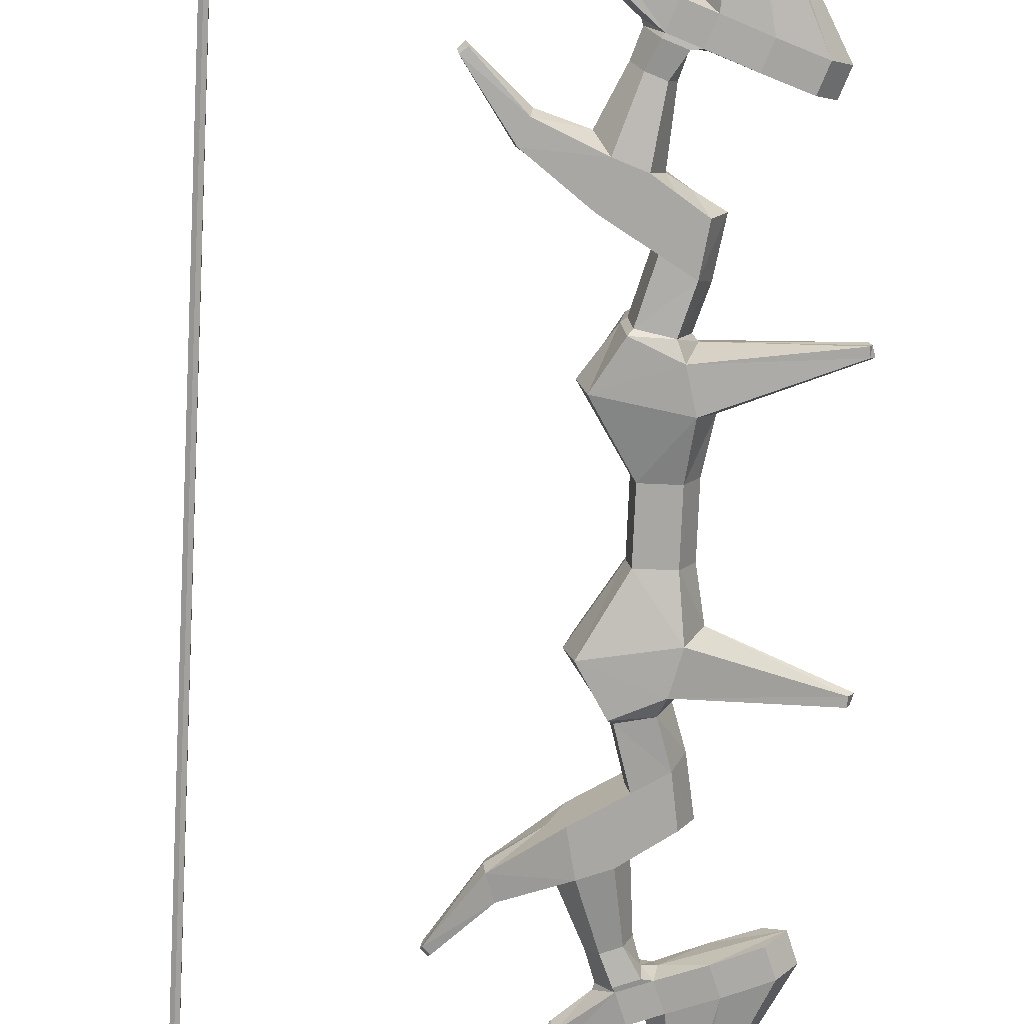
<metadata>
{"format":"obj","ext":"obj","renderer":"f3d","projection":"perspective","resolution":1024,"background":"white","views":[{"elev":-74.5,"azim":177.5,"up":"+Z"}]}
</metadata>
<code>
o Bow_Evil_Cylinder.017
v 1.056 2.569 -0.03935
v 0.9833 2.704 -0.02577
v 1.093 2.569 -0.02783
v 0.9956 2.727 -0.01822
v 1.108 2.569 -0
v 0.9999 2.736 -0
v 1.093 2.569 0.02782
v 0.9956 2.727 0.01822
v 1.056 2.569 0.03935
v 0.9833 2.704 0.02577
v 1.02 2.569 0.02782
v 0.9739 2.687 0.01822
v 1.004 2.569 -0
v 0.9702 2.679 -0
v 1.02 2.569 -0.02783
v 0.9739 2.687 -0.01822
v 1.023 2.523 -0.03868
v 1.048 2.514 -0.02735
v 1.059 2.51 -0
v 1.048 2.514 0.02735
v 1.023 2.523 0.03868
v 0.9972 2.533 0.02735
v 0.9866 2.537 -0
v 0.9972 2.533 -0.02735
v 0.9247 2.401 -0.04223
v 0.9474 2.381 -0.02986
v 0.9568 2.373 -0
v 0.9474 2.381 0.02986
v 0.9247 2.401 0.04223
v 0.902 2.42 0.02986
v 0.8927 2.428 -0
v 0.902 2.42 -0.02986
v 0.6455 2.267 -0.03199
v 0.6513 2.245 -0.02262
v 0.6538 2.236 -0
v 0.6513 2.245 0.02262
v 0.6455 2.267 0.03199
v 0.6396 2.289 0.02262
v 0.6372 2.298 -0
v 0.6396 2.289 -0.02262
v 0.3004 2.034 -0.03071
v 0.3161 2.019 -0.02172
v 0.3226 2.013 0
v 0.3161 2.019 0.02172
v 0.3004 2.034 0.03071
v 0.2847 2.049 0.02172
v 0.2782 2.056 0
v 0.2847 2.049 -0.02172
v 0.0352 1.707 -0.03486
v 0.05729 1.696 -0.02465
v 0.06645 1.691 0
v 0.05729 1.696 0.02465
v 0.0352 1.707 0.03486
v 0.01311 1.718 0.02465
v 0.003953 1.722 0
v 0.0131 1.718 -0.02465
v -0.1862 1.093 -0.07017
v -0.06353 1.139 -0.0624
v -0.02098 1.167 1e-06
v -0.06353 1.139 0.0624
v -0.1862 1.093 0.07017
v -0.3089 1.048 0.0624
v -0.3597 1.029 1e-06
v -0.3089 1.048 -0.0624
v -0.157 1.015 -0.07017
v -0.03437 1.061 -0.0624
v -0.04396 1.046 1e-06
v -0.03437 1.061 0.0624
v -0.157 1.015 0.07017
v -0.2797 0.9694 0.0624
v -0.3305 0.9504 1e-06
v -0.2797 0.9694 -0.0624
v 0.02172 1.171 -0.0624
v 0.03121 1.174 1e-06
v 0.02172 1.171 0.0624
v 0.05088 1.093 -0.0624
v 0.1017 1.112 1e-06
v 0.05088 1.093 0.0624
v 0.06769 0.79 -0.08606
v 0.03133 0.7754 1e-06
v 0.06769 0.79 0.08606
v 0.1529 0.8218 0.08606
v 0.1529 0.8218 -0.08606
v 0.1933 0.8632 1e-06
v 0.1066 0.6528 -0.08606
v 0.07555 0.6339 1e-06
v 0.1066 0.6528 0.08606
v 0.1794 0.6972 0.08606
v 0.1794 0.6972 -0.08606
v 0.2228 0.7237 1e-06
v 0.1216 1.017 1e-06
v 0.09037 1.006 -0.05297
v 0.0379 0.986 -0.05297
v 0.01552 0.977 1e-06
v 0.0379 0.986 0.05297
v 0.09037 1.006 0.05297
v -0.06897 0.6964 -0.08606
v -0.1081 0.6942 1e-06
v -0.06897 0.6964 0.08606
v -0.04797 0.5586 -0.08606
v -0.08138 0.5382 1e-06
v -0.04797 0.5586 0.08606
v -0.02821 0.7407 1e-06
v 0.009334 0.75 0.08606
v 0.05097 0.619 1e-06
v 0.04059 0.6126 -0.08606
v 0.009334 0.75 -0.08606
v 0.04059 0.6126 0.08606
v -0.02984 0.3787 -0.1154
v -0.0601 0.4036 1e-06
v -0.02984 0.3787 0.1154
v 0.1137 0.4396 1e-06
v 0.1 0.4368 0.1154
v 0.1 0.4368 -0.1154
v -0.05975 0.2603 -0.1135
v -0.1073 0.2431 1e-06
v -0.05975 0.2603 0.1135
v 0.2043 0.3076 1e-06
v 0.1799 0.3026 0.1135
v 0.1799 0.3026 -0.1135
v -0.04108 0.09712 -0.07204
v -0.0803 0.09712 1e-06
v -0.04108 0.09712 0.07204
v 0.06288 0.09712 0.07204
v 0.06288 0.09712 -0.07204
v 0.07505 0.09712 1e-06
v -0.008527 0.4292 -0.0947
v -0.04452 0.4217 1e-06
v -0.008527 0.4292 0.0947
v 0.08691 0.4489 0.0947
v 0.09808 0.4512 1e-06
v 0.08691 0.4489 -0.0947
v -0.136 1.432 0.02448
v -0.1115 1.431 0.03462
v -0.08711 1.429 0.02448
v -0.07698 1.429 1e-06
v -0.08711 1.429 -0.02448
v -0.1115 1.431 -0.03461
v -0.136 1.432 -0.02448
v -0.1461 1.433 1e-06
v 0.05776 1.081 -0.06468
v -0.005935 1.046 -0.00066
v 0.05776 1.081 0.06336
v 0.09556 1.095 -0.00066
v -0.00566 1.057 -0.06468
v -0.00566 1.057 0.06336
v 1.041 2.549 -0.01251
v 1.052 2.549 -0.0058
v 1.052 2.549 0.007619
v 1.041 2.549 0.01433
v 1.029 2.549 0.007619
v 1.029 2.549 -0.0058
v -0.4323 0.4133 -0.0199
v -0.4398 0.4117 1e-06
v -0.4323 0.4133 0.0199
v -0.4344 0.3868 -0.01958
v -0.448 0.384 1e-06
v -0.4344 0.3868 0.01958
v 0.3296 0.8954 -0.0491
v 0.3245 0.9059 1e-06
v 0.3296 0.8954 0.0491
v 0.3541 0.827 -0.0491
v 0.3593 0.8193 1e-06
v 0.3541 0.827 0.0491
v 0.4691 1.037 -0.01834
v 0.4758 1.047 1e-06
v 0.4691 1.037 0.01834
v 0.4888 1.019 -0.01834
v 0.4932 1.029 1e-06
v 0.4888 1.019 0.01834
v 0.1585 1.23 -0.03815
v 0.1516 1.243 1e-06
v 0.1585 1.23 0.03815
v 0.1839 1.204 -0.03815
v 0.1913 1.19 1e-06
v 0.1839 1.204 0.03815
v 0.2995 1.37 -0.01412
v 0.3054 1.377 1e-06
v 0.2995 1.37 0.01412
v 0.3097 1.361 -0.01412
v 0.3156 1.368 1e-06
v 0.3097 1.361 0.01412
v 0.755 2.832 -0.005192
v 0.7538 2.829 -0
v 0.755 2.832 0.005192
v 0.7575 2.836 0.007342
v 0.7608 2.842 0.005192
v 0.7623 2.845 -0
v 0.7608 2.842 -0.005192
v 0.7575 2.836 -0.007343
v 1.056 -2.569 -0.03935
v 0.9833 -2.704 -0.02577
v 1.093 -2.569 -0.02783
v 0.9956 -2.727 -0.01822
v 1.108 -2.569 -0
v 0.9999 -2.736 -0
v 1.093 -2.569 0.02782
v 0.9956 -2.727 0.01822
v 1.056 -2.569 0.03935
v 0.9833 -2.704 0.02577
v 1.02 -2.569 0.02782
v 0.9739 -2.687 0.01822
v 1.004 -2.569 -0
v 0.9702 -2.679 -0
v 1.02 -2.569 -0.02783
v 0.9739 -2.687 -0.01822
v 1.023 -2.523 -0.03868
v 1.048 -2.514 -0.02735
v 1.059 -2.51 -0
v 1.048 -2.514 0.02735
v 1.023 -2.523 0.03868
v 0.9972 -2.533 0.02735
v 0.9866 -2.537 -0
v 0.9972 -2.533 -0.02735
v 0.9247 -2.401 -0.04223
v 0.9474 -2.381 -0.02986
v 0.9568 -2.373 -0
v 0.9474 -2.381 0.02986
v 0.9247 -2.401 0.04223
v 0.902 -2.42 0.02986
v 0.8927 -2.428 -0
v 0.902 -2.42 -0.02986
v 0.6455 -2.267 -0.03199
v 0.6513 -2.245 -0.02262
v 0.6538 -2.236 -0
v 0.6513 -2.245 0.02262
v 0.6455 -2.267 0.03199
v 0.6396 -2.289 0.02262
v 0.6372 -2.298 -0
v 0.6396 -2.289 -0.02262
v 0.3004 -2.034 -0.03071
v 0.3161 -2.019 -0.02172
v 0.3226 -2.013 0
v 0.3161 -2.019 0.02172
v 0.3004 -2.034 0.03071
v 0.2847 -2.049 0.02172
v 0.2782 -2.056 0
v 0.2847 -2.049 -0.02172
v 0.0352 -1.707 -0.03486
v 0.05729 -1.696 -0.02465
v 0.06645 -1.691 0
v 0.05729 -1.696 0.02465
v 0.0352 -1.707 0.03486
v 0.01311 -1.718 0.02465
v 0.003953 -1.722 0
v 0.0131 -1.718 -0.02465
v -0.1862 -1.093 -0.07017
v -0.06353 -1.139 -0.0624
v -0.02098 -1.167 1e-06
v -0.06353 -1.139 0.0624
v -0.1862 -1.093 0.07017
v -0.3089 -1.048 0.0624
v -0.3597 -1.029 1e-06
v -0.3089 -1.048 -0.0624
v -0.157 -1.015 -0.07017
v -0.03437 -1.061 -0.0624
v -0.04396 -1.046 1e-06
v -0.03437 -1.061 0.0624
v -0.157 -1.015 0.07017
v -0.2797 -0.9694 0.0624
v -0.3305 -0.9504 1e-06
v -0.2797 -0.9694 -0.0624
v 0.02172 -1.171 -0.0624
v 0.03121 -1.174 1e-06
v 0.02172 -1.171 0.0624
v 0.05088 -1.093 -0.0624
v 0.1017 -1.112 1e-06
v 0.05088 -1.093 0.0624
v 0.06769 -0.79 -0.08606
v 0.03133 -0.7754 1e-06
v 0.06769 -0.79 0.08606
v 0.1529 -0.8218 0.08606
v 0.1529 -0.8218 -0.08606
v 0.1933 -0.8632 1e-06
v 0.1066 -0.6528 -0.08606
v 0.07555 -0.6339 1e-06
v 0.1066 -0.6528 0.08606
v 0.1794 -0.6972 0.08606
v 0.1794 -0.6972 -0.08606
v 0.2228 -0.7237 1e-06
v 0.1216 -1.017 1e-06
v 0.09037 -1.006 -0.05297
v 0.0379 -0.986 -0.05297
v 0.01552 -0.977 1e-06
v 0.0379 -0.986 0.05297
v 0.09037 -1.006 0.05297
v -0.06897 -0.6964 -0.08606
v -0.1081 -0.6942 1e-06
v -0.06897 -0.6964 0.08606
v -0.04797 -0.5586 -0.08606
v -0.08138 -0.5382 1e-06
v -0.04797 -0.5586 0.08606
v -0.02821 -0.7407 1e-06
v 0.009334 -0.75 0.08606
v 0.05097 -0.619 1e-06
v 0.04059 -0.6126 -0.08606
v 0.009334 -0.75 -0.08606
v 0.04059 -0.6126 0.08606
v -0.02984 -0.3787 -0.1154
v -0.0601 -0.4036 1e-06
v -0.02984 -0.3787 0.1154
v 0.1137 -0.4396 1e-06
v 0.1 -0.4368 0.1154
v 0.1 -0.4368 -0.1154
v -0.05975 -0.2603 -0.1135
v -0.1073 -0.2431 1e-06
v -0.05975 -0.2603 0.1135
v 0.2043 -0.3076 1e-06
v 0.1799 -0.3026 0.1135
v 0.1799 -0.3026 -0.1135
v -0.04108 -0.09712 -0.07204
v -0.0803 -0.09712 1e-06
v -0.04108 -0.09712 0.07204
v 0.06288 -0.09712 0.07204
v 0.06288 -0.09712 -0.07204
v 0.07505 -0.09712 1e-06
v -0.04108 0 -0.07204
v -0.0803 0 1e-06
v -0.04108 0 0.07204
v 0.06288 0 0.07204
v 0.06288 0 -0.07204
v 0.07505 0 1e-06
v -0.008527 -0.4292 -0.0947
v -0.04452 -0.4217 1e-06
v -0.008527 -0.4292 0.0947
v 0.08691 -0.4489 0.0947
v 0.09808 -0.4512 1e-06
v 0.08691 -0.4489 -0.0947
v -0.136 -1.432 0.02448
v -0.1115 -1.431 0.03462
v -0.08711 -1.429 0.02448
v -0.07698 -1.429 1e-06
v -0.08711 -1.429 -0.02448
v -0.1115 -1.431 -0.03461
v -0.136 -1.432 -0.02448
v -0.1461 -1.433 1e-06
v 0.05776 -1.081 -0.06468
v -0.005935 -1.046 -0.00066
v 0.05776 -1.081 0.06336
v 0.09556 -1.095 -0.00066
v -0.00566 -1.057 -0.06468
v -0.00566 -1.057 0.06336
v 1.041 0 -0.01251
v 1.041 -2.549 -0.01251
v 1.052 0 -0.0058
v 1.052 -2.549 -0.0058
v 1.052 0 0.007619
v 1.052 -2.549 0.007619
v 1.041 0 0.01433
v 1.041 -2.549 0.01433
v 1.029 0 0.007619
v 1.029 -2.549 0.007619
v 1.029 0 -0.0058
v 1.029 -2.549 -0.0058
v -0.4323 -0.4133 -0.0199
v -0.4398 -0.4117 1e-06
v -0.4323 -0.4133 0.0199
v -0.4344 -0.3868 -0.01958
v -0.448 -0.384 1e-06
v -0.4344 -0.3868 0.01958
v 0.3296 -0.8954 -0.0491
v 0.3245 -0.9059 1e-06
v 0.3296 -0.8954 0.0491
v 0.3541 -0.827 -0.0491
v 0.3593 -0.8193 1e-06
v 0.3541 -0.827 0.0491
v 0.4691 -1.037 -0.01834
v 0.4758 -1.047 1e-06
v 0.4691 -1.037 0.01834
v 0.4888 -1.019 -0.01834
v 0.4932 -1.029 1e-06
v 0.4888 -1.019 0.01834
v 0.1585 -1.23 -0.03815
v 0.1516 -1.243 1e-06
v 0.1585 -1.23 0.03815
v 0.1839 -1.204 -0.03815
v 0.1913 -1.19 1e-06
v 0.1839 -1.204 0.03815
v 0.2995 -1.37 -0.01412
v 0.3054 -1.377 1e-06
v 0.2995 -1.37 0.01412
v 0.3097 -1.361 -0.01412
v 0.3156 -1.368 1e-06
v 0.3097 -1.361 0.01412
v 0.755 -2.832 -0.005192
v 0.7538 -2.829 -0
v 0.755 -2.832 0.005192
v 0.7575 -2.836 0.007342
v 0.7608 -2.842 0.005192
v 0.7623 -2.845 -0
v 0.7608 -2.842 -0.005192
v 0.7575 -2.836 -0.007343
f 2 3 1
f 4 5 3
f 5 8 7
f 7 10 9
f 9 12 11
f 11 14 13
f 14 15 13
f 16 1 15
f 3 19 18
f 20 27 19
f 11 21 9
f 15 17 24
f 1 18 17
f 7 19 5
f 13 22 11
f 9 20 7
f 13 24 23
f 31 40 39
f 17 26 25
f 24 25 32
f 23 30 22
f 21 28 20
f 18 27 26
f 23 32 31
f 22 29 21
f 36 45 44
f 30 37 29
f 28 35 27
f 25 34 33
f 32 33 40
f 31 38 30
f 29 36 28
f 26 35 34
f 48 49 56
f 35 42 34
f 40 47 39
f 37 46 45
f 35 44 43
f 34 41 33
f 33 48 40
f 38 47 46
f 140 62 133
f 47 54 46
f 45 52 44
f 42 51 50
f 47 56 55
f 46 53 45
f 44 51 43
f 41 50 49
f 57 139 138
f 60 134 61
f 59 137 136
f 140 64 63
f 133 61 134
f 135 59 136
f 62 71 70
f 71 65 67
f 61 68 60
f 59 73 58
f 64 71 63
f 62 69 61
f 60 78 75
f 57 66 65
f 64 65 72
f 78 173 75
f 76 171 174
f 94 79 80
f 59 75 74
f 58 76 66
f 92 84 83
f 83 162 89
f 79 89 85
f 95 82 96
f 96 84 91
f 93 83 79
f 94 81 95
f 86 89 90
f 86 88 87
f 82 164 161
f 81 88 82
f 103 99 104
f 142 95 146
f 141 93 145
f 144 96 91
f 143 95 96
f 144 92 141
f 142 93 94
f 98 102 99
f 98 100 101
f 106 97 107
f 108 99 102
f 103 97 98
f 80 107 103
f 87 104 108
f 86 108 105
f 85 107 79
f 80 104 81
f 86 106 85
f 100 132 127
f 106 131 132
f 101 129 102
f 108 131 105
f 101 127 128
f 102 130 108
f 55 139 140
f 50 136 137
f 53 135 52
f 55 133 54
f 56 138 139
f 49 137 138
f 52 136 51
f 54 134 53
f 66 142 67
f 67 68 69
f 76 144 141
f 78 146 143
f 78 144 77
f 76 145 66
f 68 142 146
f 58 138 137
f 160 167 166
f 163 168 169
f 84 161 160
f 90 162 163
f 90 164 88
f 84 159 83
f 165 169 168
f 167 169 166
f 161 170 167
f 163 170 164
f 159 168 162
f 160 165 159
f 175 182 176
f 172 177 171
f 77 174 175
f 74 171 73
f 77 176 78
f 74 173 172
f 178 180 177
f 178 182 181
f 172 179 178
f 171 180 174
f 173 182 179
f 175 180 181
f 12 184 14
f 6 187 8
f 4 190 189
f 2 183 190
f 10 185 12
f 6 189 188
f 16 184 183
f 8 186 10
f 187 188 189
f 193 192 191
f 195 194 193
f 195 198 196
f 197 200 198
f 199 202 200
f 201 204 202
f 205 204 203
f 191 206 205
f 193 209 195
f 217 210 209
f 211 201 199
f 205 207 191
f 191 208 193
f 209 197 195
f 212 203 201
f 210 199 197
f 203 214 205
f 221 230 222
f 207 216 208
f 214 215 207
f 220 213 212
f 218 211 210
f 208 217 209
f 213 222 214
f 219 212 211
f 226 235 227
f 227 220 219
f 225 218 217
f 215 224 216
f 222 223 215
f 228 221 220
f 226 219 218
f 216 225 217
f 238 239 231
f 232 225 224
f 237 230 229
f 227 236 228
f 225 234 226
f 231 224 223
f 238 223 230
f 228 237 229
f 336 252 253
f 244 237 236
f 242 235 234
f 232 241 233
f 237 246 238
f 243 236 235
f 241 234 233
f 231 240 232
f 247 335 254
f 330 250 251
f 249 333 248
f 336 254 335
f 329 251 252
f 331 249 250
f 252 261 253
f 257 255 261
f 258 251 250
f 263 249 248
f 261 254 253
f 259 252 251
f 250 268 258
f 247 256 248
f 254 255 247
f 375 268 265
f 266 373 263
f 284 269 283
f 249 265 250
f 266 248 256
f 282 274 281
f 364 273 279
f 269 279 273
f 272 285 286
f 274 286 281
f 283 273 282
f 271 284 285
f 276 279 275
f 278 276 277
f 272 366 278
f 278 271 272
f 289 293 294
f 285 338 342
f 283 337 341
f 340 286 339
f 339 285 342
f 282 340 337
f 338 283 341
f 292 288 289
f 288 290 287
f 287 296 297
f 298 289 294
f 293 287 297
f 270 297 269
f 277 294 271
f 276 298 277
f 297 275 269
f 294 270 271
f 296 276 275
f 290 328 296
f 296 327 295
f 325 291 292
f 327 298 295
f 291 323 290
f 326 292 298
f 245 335 246
f 240 332 241
f 331 243 242
f 329 245 244
f 246 334 239
f 239 333 240
f 332 242 241
f 330 244 243
f 338 256 257
f 259 258 257
f 266 340 267
f 268 342 258
f 340 268 267
f 341 266 256
f 258 338 257
f 349 347 345
f 334 248 333
f 362 369 363
f 365 370 364
f 274 363 272
f 280 364 279
f 366 280 278
f 361 274 273
f 367 371 368
f 371 369 368
f 363 372 366
f 372 365 366
f 370 361 364
f 367 362 361
f 384 377 378
f 379 374 373
f 267 376 266
f 373 264 263
f 378 267 268
f 264 375 265
f 382 380 379
f 380 384 381
f 374 381 375
f 382 373 376
f 375 384 378
f 377 382 376
f 386 202 204
f 389 196 198
f 194 392 192
f 192 385 206
f 387 200 202
f 196 391 194
f 206 386 204
f 388 198 200
f 387 386 385
f 2 4 3
f 4 6 5
f 5 6 8
f 7 8 10
f 9 10 12
f 11 12 14
f 14 16 15
f 16 2 1
f 3 5 19
f 20 28 27
f 11 22 21
f 15 1 17
f 1 3 18
f 7 20 19
f 13 23 22
f 9 21 20
f 13 15 24
f 31 32 40
f 17 18 26
f 24 17 25
f 23 31 30
f 21 29 28
f 18 19 27
f 23 24 32
f 22 30 29
f 36 37 45
f 30 38 37
f 28 36 35
f 25 26 34
f 32 25 33
f 31 39 38
f 29 37 36
f 26 27 35
f 48 41 49
f 35 43 42
f 40 48 47
f 37 38 46
f 35 36 44
f 34 42 41
f 33 41 48
f 38 39 47
f 140 63 62
f 47 55 54
f 45 53 52
f 42 43 51
f 47 48 56
f 46 54 53
f 44 52 51
f 41 42 50
f 57 64 139
f 60 135 134
f 59 58 137
f 140 139 64
f 133 62 61
f 135 60 59
f 62 63 71
f 72 65 71
f 65 66 67
f 61 69 68
f 59 74 73
f 64 72 71
f 62 70 69
f 60 68 78
f 57 58 66
f 64 57 65
f 78 176 173
f 76 73 171
f 94 93 79
f 59 60 75
f 58 73 76
f 92 91 84
f 83 159 162
f 79 83 89
f 95 81 82
f 96 82 84
f 93 92 83
f 94 80 81
f 86 85 89
f 86 90 88
f 82 88 164
f 81 87 88
f 103 98 99
f 142 94 95
f 141 92 93
f 144 143 96
f 143 146 95
f 144 91 92
f 142 145 93
f 98 101 102
f 98 97 100
f 106 100 97
f 108 104 99
f 103 107 97
f 80 79 107
f 87 81 104
f 86 87 108
f 85 106 107
f 80 103 104
f 86 105 106
f 100 106 132
f 106 105 131
f 101 128 129
f 108 130 131
f 101 100 127
f 102 129 130
f 55 56 139
f 50 51 136
f 53 134 135
f 55 140 133
f 56 49 138
f 49 50 137
f 52 135 136
f 54 133 134
f 66 145 142
f 70 71 69
f 71 67 69
f 76 77 144
f 78 68 146
f 78 143 144
f 76 141 145
f 68 67 142
f 58 57 138
f 160 161 167
f 163 162 168
f 84 82 161
f 90 89 162
f 90 163 164
f 84 160 159
f 165 166 169
f 167 170 169
f 161 164 170
f 163 169 170
f 159 165 168
f 160 166 165
f 175 181 182
f 172 178 177
f 77 76 174
f 74 172 171
f 77 175 176
f 74 75 173
f 178 181 180
f 178 179 182
f 172 173 179
f 171 177 180
f 173 176 182
f 175 174 180
f 12 185 184
f 6 188 187
f 4 2 190
f 2 16 183
f 10 186 185
f 6 4 189
f 16 14 184
f 8 187 186
f 189 190 186
f 190 183 185
f 183 184 185
f 185 186 190
f 186 187 189
f 193 194 192
f 195 196 194
f 195 197 198
f 197 199 200
f 199 201 202
f 201 203 204
f 205 206 204
f 191 192 206
f 193 208 209
f 217 218 210
f 211 212 201
f 205 214 207
f 191 207 208
f 209 210 197
f 212 213 203
f 210 211 199
f 203 213 214
f 221 229 230
f 207 215 216
f 214 222 215
f 220 221 213
f 218 219 211
f 208 216 217
f 213 221 222
f 219 220 212
f 226 234 235
f 227 228 220
f 225 226 218
f 215 223 224
f 222 230 223
f 228 229 221
f 226 227 219
f 216 224 225
f 238 246 239
f 232 233 225
f 237 238 230
f 227 235 236
f 225 233 234
f 231 232 224
f 238 231 223
f 228 236 237
f 336 329 252
f 244 245 237
f 242 243 235
f 232 240 241
f 237 245 246
f 243 244 236
f 241 242 234
f 231 239 240
f 247 334 335
f 330 331 250
f 249 332 333
f 336 253 254
f 329 330 251
f 331 332 249
f 252 260 261
f 256 255 257
f 255 262 261
f 258 259 251
f 263 264 249
f 261 262 254
f 259 260 252
f 250 265 268
f 247 255 256
f 254 262 255
f 375 378 268
f 266 376 373
f 284 270 269
f 249 264 265
f 266 263 248
f 282 273 274
f 364 361 273
f 269 275 279
f 272 271 285
f 274 272 286
f 283 269 273
f 271 270 284
f 276 280 279
f 278 280 276
f 272 363 366
f 278 277 271
f 289 288 293
f 285 284 338
f 283 282 337
f 340 281 286
f 339 286 285
f 282 281 340
f 338 284 283
f 292 291 288
f 288 291 290
f 287 290 296
f 298 292 289
f 293 288 287
f 270 293 297
f 277 298 294
f 276 295 298
f 297 296 275
f 294 293 270
f 296 295 276
f 290 323 328
f 296 328 327
f 325 324 291
f 327 326 298
f 291 324 323
f 326 325 292
f 245 336 335
f 240 333 332
f 331 330 243
f 329 336 245
f 246 335 334
f 239 334 333
f 332 331 242
f 330 329 244
f 338 341 256
f 257 261 259
f 261 260 259
f 266 337 340
f 268 339 342
f 340 339 268
f 341 337 266
f 258 342 338
f 345 343 349
f 343 353 349
f 353 351 349
f 334 247 248
f 362 368 369
f 365 371 370
f 274 362 363
f 280 365 364
f 366 365 280
f 361 362 274
f 367 370 371
f 371 372 369
f 363 369 372
f 372 371 365
f 370 367 361
f 367 368 362
f 384 383 377
f 379 380 374
f 267 377 376
f 373 374 264
f 378 377 267
f 264 374 375
f 382 383 380
f 380 383 384
f 374 380 381
f 382 379 373
f 375 381 384
f 377 383 382
f 386 387 202
f 389 390 196
f 194 391 392
f 192 392 385
f 387 388 200
f 196 390 391
f 206 385 386
f 388 389 198
f 385 392 388
f 392 391 389
f 391 390 389
f 389 388 392
f 388 387 385
f 129 113 130
f 127 110 128
f 112 119 118
f 116 156 115
f 130 112 131
f 129 110 111
f 132 112 114
f 127 114 109
f 111 119 113
f 110 155 111
f 112 120 114
f 109 120 115
f 115 125 121
f 123 320 124
f 120 126 125
f 124 322 126
f 116 123 117
f 119 126 118
f 117 124 119
f 116 121 122
f 121 318 122
f 126 321 125
f 125 317 121
f 122 319 123
f 154 156 157
f 154 158 155
f 111 158 117
f 116 158 157
f 109 156 153
f 110 153 154
f 303 325 326
f 300 323 324
f 302 309 303
f 358 306 305
f 302 326 327
f 325 300 324
f 328 302 327
f 323 304 328
f 309 301 303
f 357 300 301
f 310 302 304
f 299 310 304
f 305 315 310
f 320 313 314
f 310 316 308
f 322 314 316
f 313 306 307
f 316 309 308
f 314 307 309
f 306 311 305
f 318 311 312
f 321 316 315
f 317 315 311
f 319 312 313
f 356 358 355
f 360 356 357
f 360 301 307
f 306 360 307
f 299 358 305
f 300 355 299
f 129 111 113
f 127 109 110
f 112 113 119
f 116 157 156
f 130 113 112
f 129 128 110
f 132 131 112
f 127 132 114
f 111 117 119
f 110 154 155
f 112 118 120
f 109 114 120
f 115 120 125
f 123 319 320
f 120 118 126
f 124 320 322
f 116 122 123
f 119 124 126
f 117 123 124
f 116 115 121
f 121 317 318
f 126 322 321
f 125 321 317
f 122 318 319
f 154 153 156
f 154 157 158
f 111 155 158
f 116 117 158
f 109 115 156
f 110 109 153
f 303 301 325
f 300 299 323
f 302 308 309
f 358 359 306
f 302 303 326
f 325 301 300
f 328 304 302
f 323 299 304
f 309 307 301
f 357 356 300
f 310 308 302
f 299 305 310
f 305 311 315
f 320 319 313
f 310 315 316
f 322 320 314
f 313 312 306
f 316 314 309
f 314 313 307
f 306 312 311
f 318 317 311
f 321 322 316
f 317 321 315
f 319 318 312
f 356 359 358
f 360 359 356
f 360 357 301
f 306 359 360
f 299 355 358
f 300 356 355
f 147 345 343
f 148 347 345
f 149 349 347
f 150 351 349
f 151 353 351
f 152 343 353
f 345 344 343
f 347 346 345
f 349 348 347
f 351 350 349
f 353 352 351
f 343 354 353
f 147 148 345
f 148 149 347
f 149 150 349
f 150 151 351
f 151 152 353
f 152 147 343
f 345 346 344
f 347 348 346
f 349 350 348
f 351 352 350
f 353 354 352
f 343 344 354

</code>
